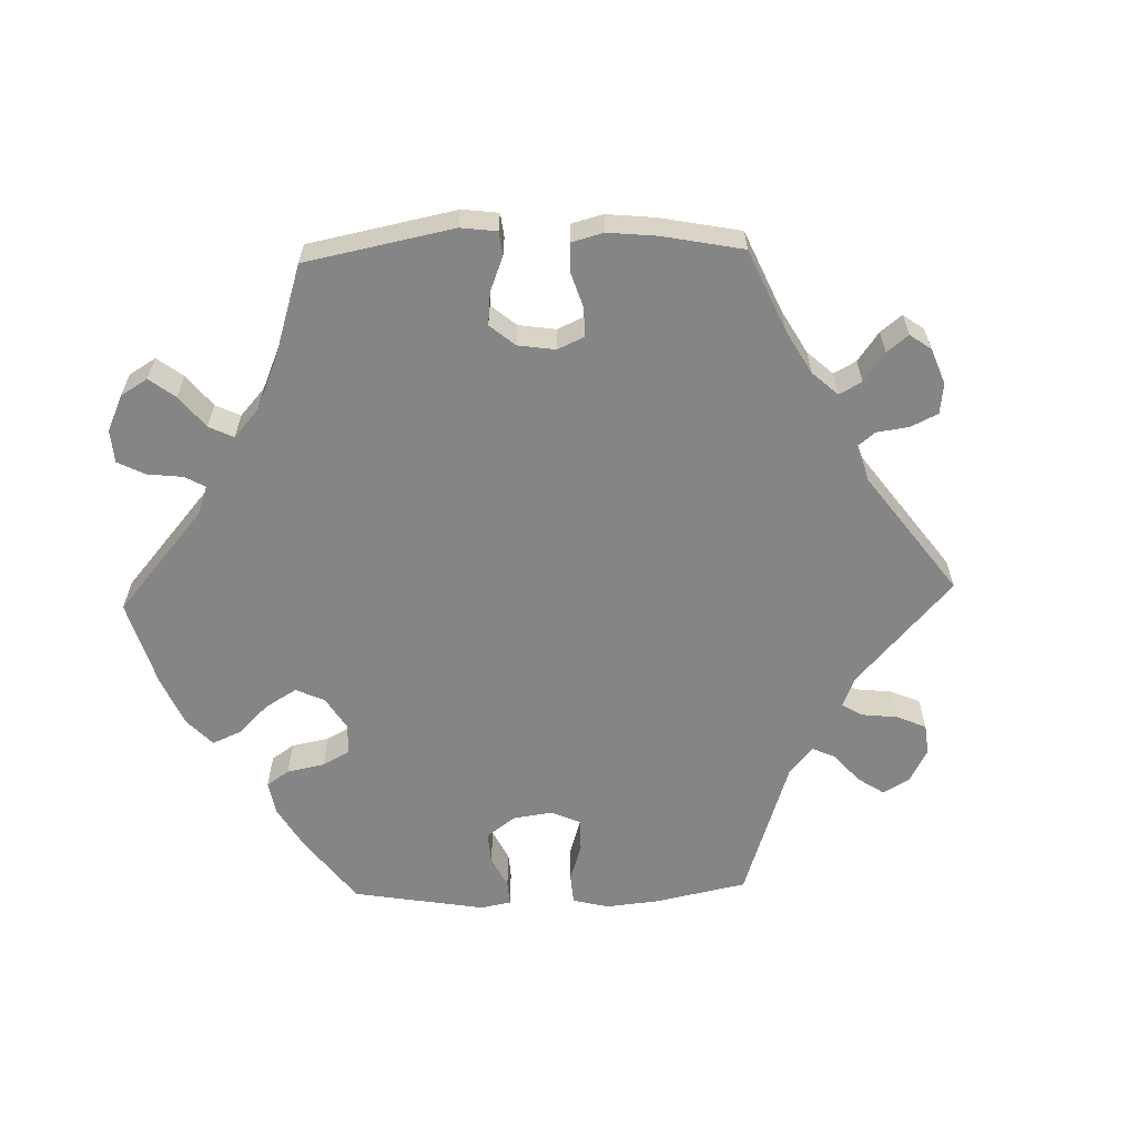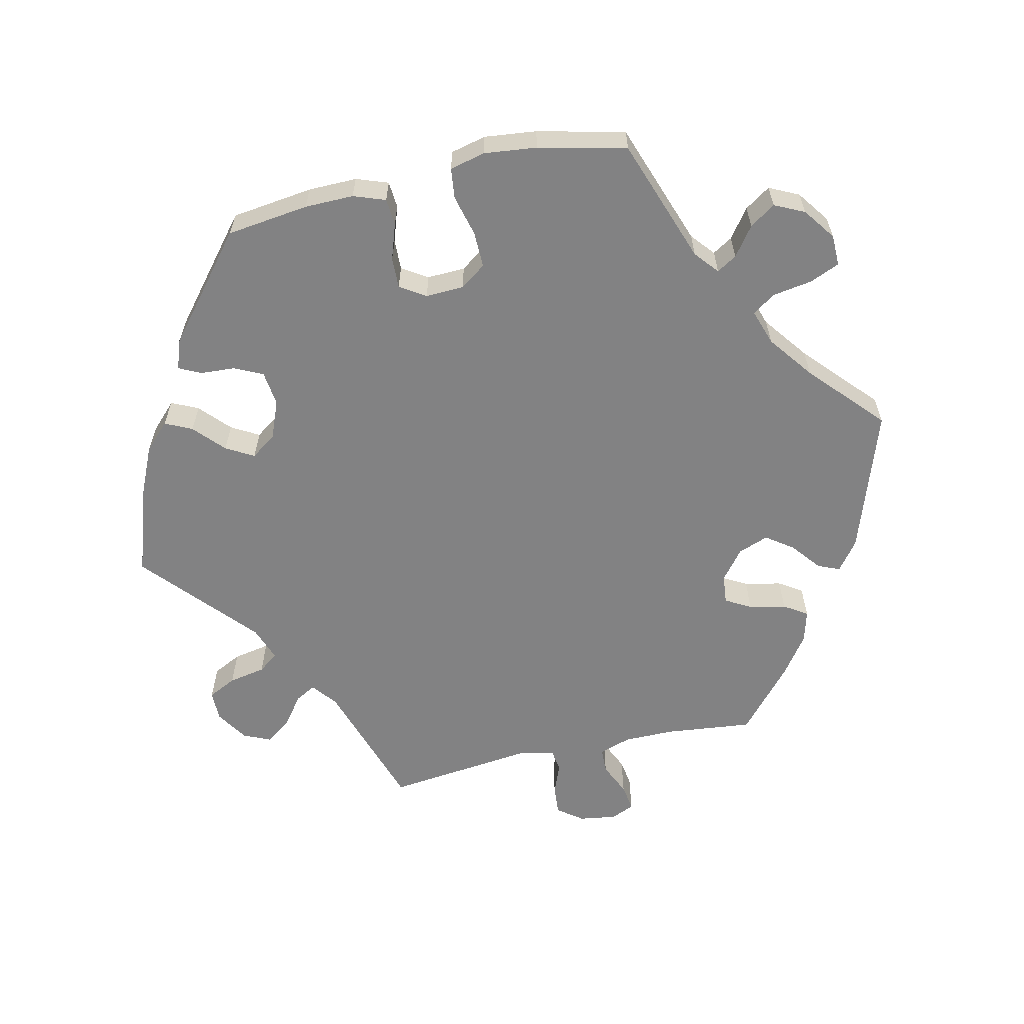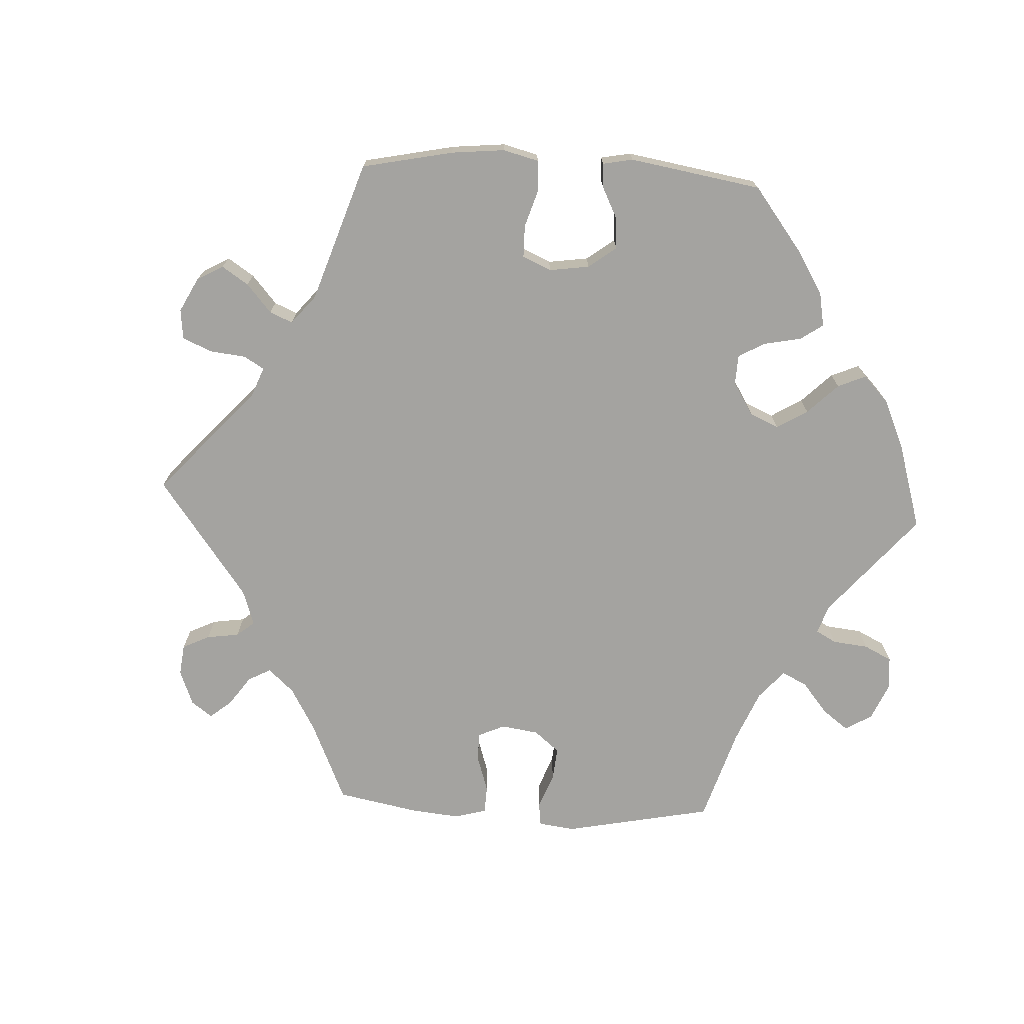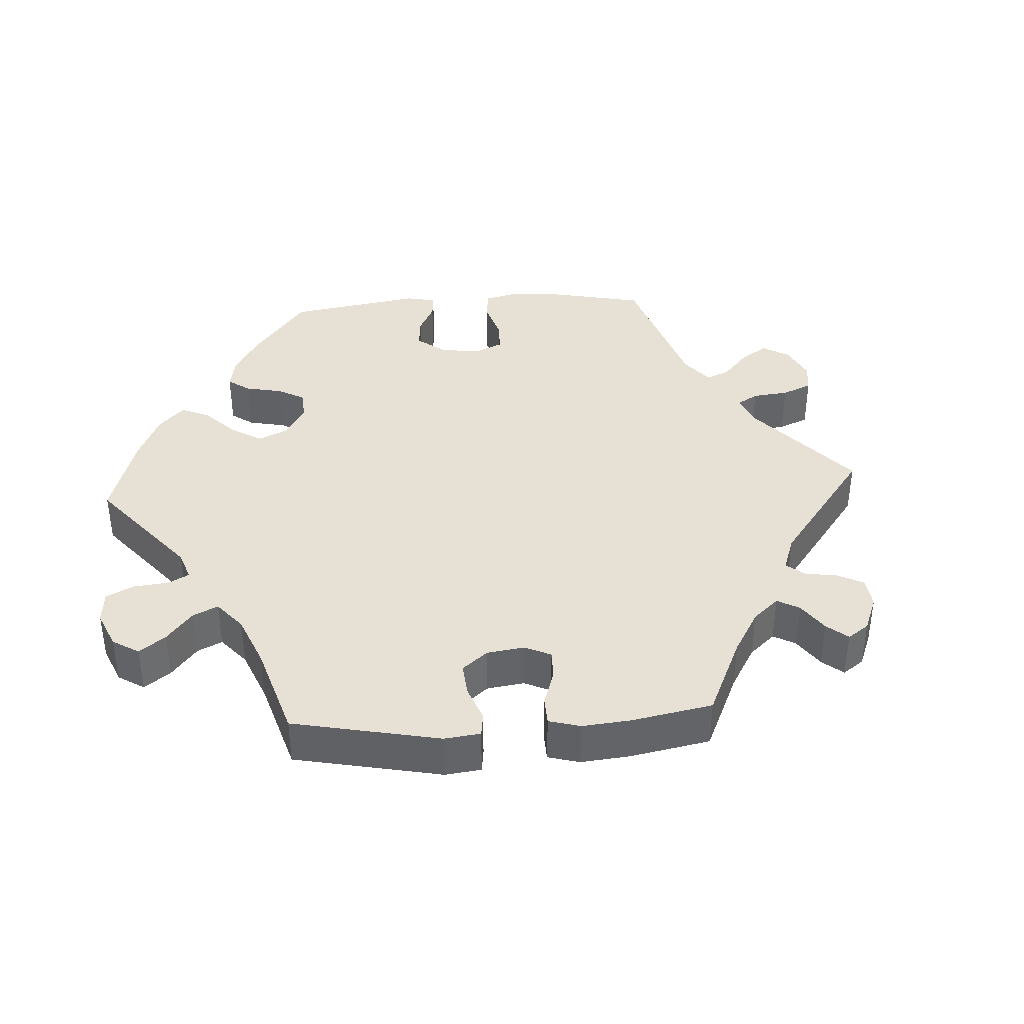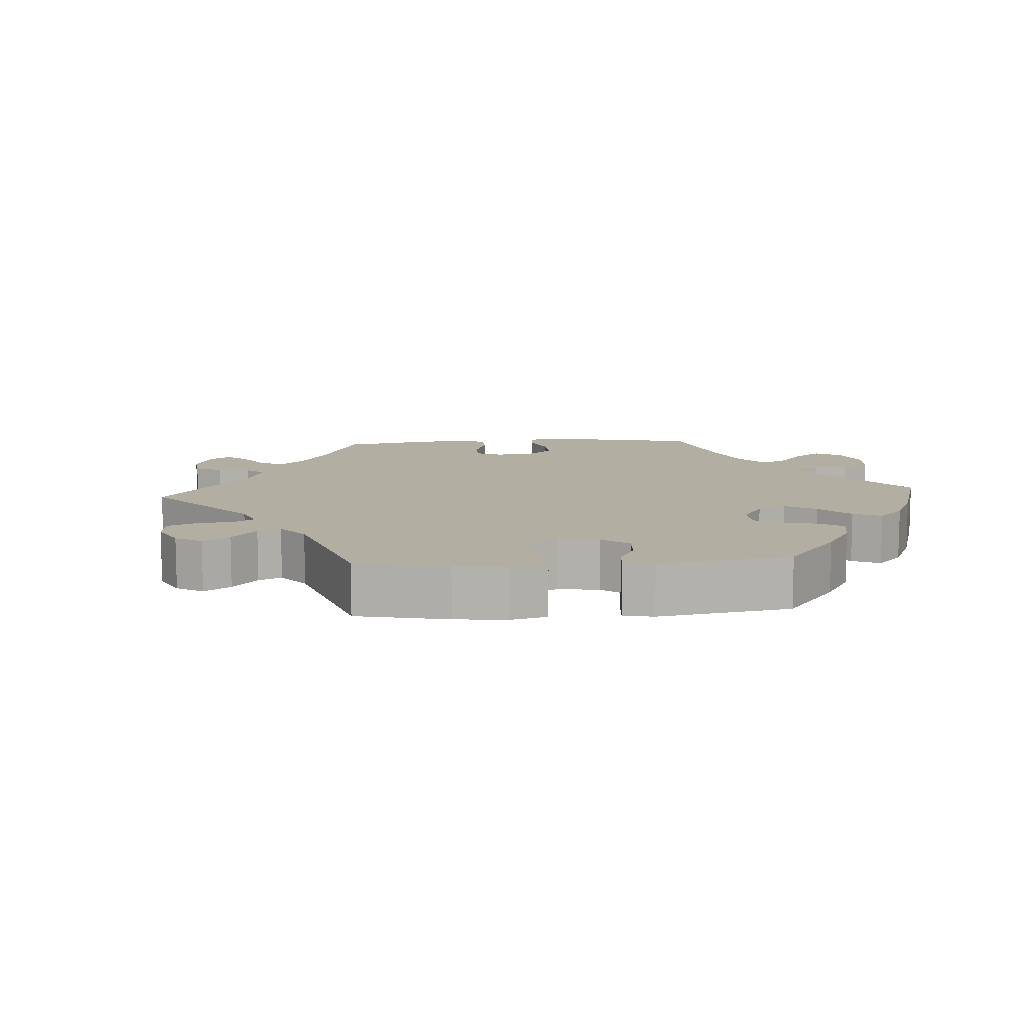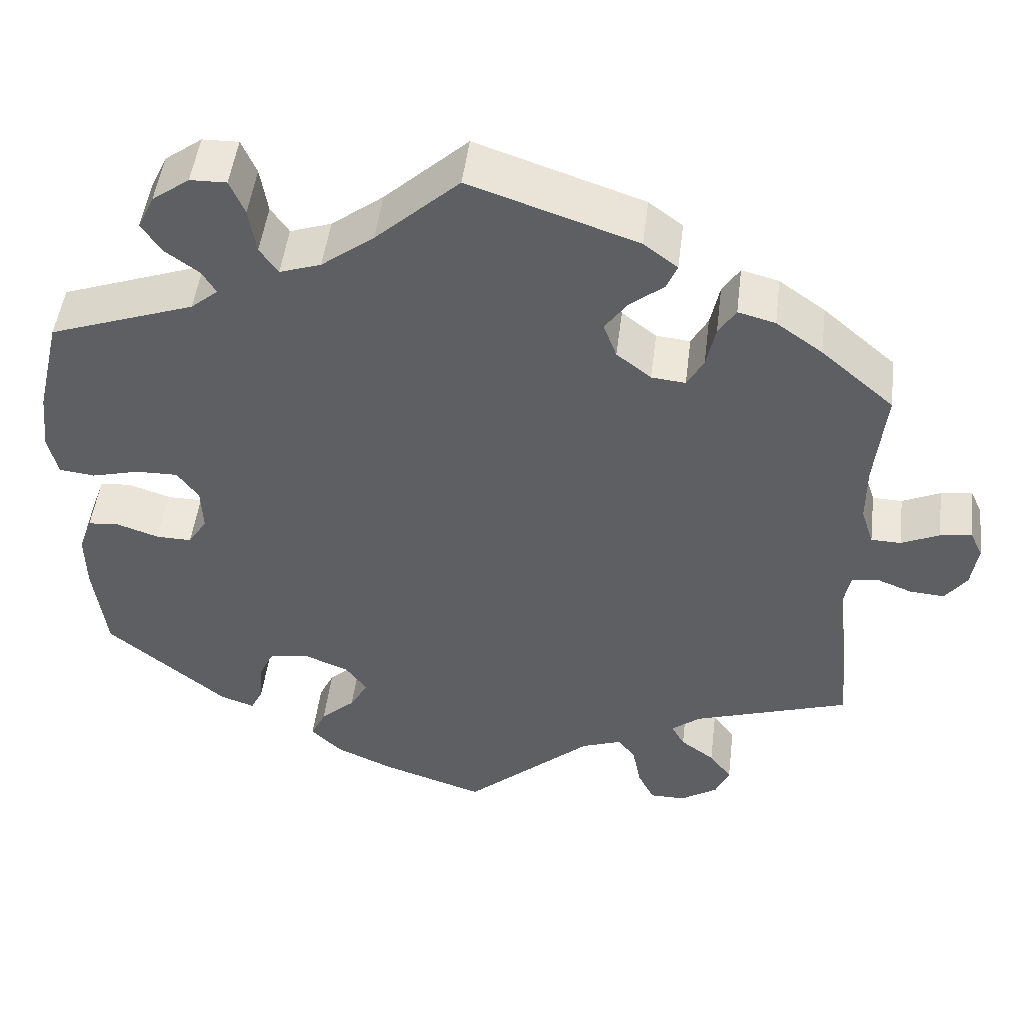
<metadata>
{"format":"obj","ext":"obj","renderer":"f3d","projection":"perspective","resolution":1024,"background":"white","views":[{"elev":-61.7,"azim":31.7,"up":"+Y"},{"elev":-60.8,"azim":-77.4,"up":"+Y"},{"elev":-73.0,"azim":-153.1,"up":"+Y"},{"elev":39.3,"azim":26.4,"up":"+Y"},{"elev":10.7,"azim":-154.1,"up":"+Y"},{"elev":48.6,"azim":7.0,"up":"+Z"}]}
</metadata>
<code>
v -0.515 0.07 -0.173
v -0.516 0.07 -0.104
v -0.5 0.07 -0.059
v -0.462 0.07 -0.056
v -0.411 0.07 -0.073
v -0.368 0.07 -0.074
v -0.345 0.07 -0.038
v -0.347 0.07 0.016
v -0.373 0.07 0.052
v -0.424 0.07 0.051
v -0.482 0.07 0.036
v -0.525 0.07 0.041
v -0.537 0.07 0.091
v -0.529 0.07 0.165
v -0.5 0.07 0.289
v -0.324 0.07 0.352
v -0.291 0.07 0.38
v -0.308 0.07 0.408
v -0.349 0.07 0.438
v -0.373 0.07 0.474
v -0.353 0.07 0.516
v -0.308 0.07 0.549
v -0.264 0.07 0.55
v -0.246 0.07 0.508
v -0.237 0.07 0.452
v -0.215 0.07 0.42
v -0.165 0.07 0.437
v -0.102 0.07 0.485
v -0.001 0.07 0.578
v 0.201 0.07 0.51
v 0.242 0.07 0.479
v 0.229 0.07 0.448
v 0.188 0.07 0.415
v 0.161 0.07 0.377
v 0.177 0.07 0.334
v 0.219 0.07 0.301
v 0.26 0.07 0.297
v 0.28 0.07 0.333
v 0.291 0.07 0.385
v 0.312 0.07 0.418
v 0.357 0.07 0.406
v 0.413 0.07 0.366
v 0.501 0.07 0.29
v 0.488 0.07 0.167
v 0.488 0.07 0.096
v 0.503 0.07 0.05
v 0.539 0.07 0.049
v 0.585 0.07 0.07
v 0.623 0.07 0.076
v 0.638 0.07 0.043
v 0.63 0.07 -0.01
v 0.604 0.07 -0.045
v 0.562 0.07 -0.042
v 0.519 0.07 -0.025
v 0.487 0.07 -0.03
v 0.477 0.07 -0.082
v 0.501 0.07 -0.289
v 0.312 0.07 -0.351
v 0.277 0.07 -0.379
v 0.293 0.07 -0.408
v 0.334 0.07 -0.438
v 0.361 0.07 -0.474
v 0.344 0.07 -0.513
v 0.299 0.07 -0.542
v 0.256 0.07 -0.542
v 0.236 0.07 -0.502
v 0.226 0.07 -0.45
v 0.205 0.07 -0.422
v 0.156 0.07 -0.44
v 0.001 0.07 -0.578
v -0.124 0.07 -0.537
v -0.193 0.07 -0.506
v -0.23 0.07 -0.47
v -0.212 0.07 -0.432
v -0.17 0.07 -0.393
v -0.148 0.07 -0.354
v -0.174 0.07 -0.318
v -0.227 0.07 -0.297
v -0.276 0.07 -0.303
v -0.295 0.07 -0.343
v -0.298 0.07 -0.392
v -0.313 0.07 -0.423
v -0.354 0.07 -0.409
v -0.5 0.07 -0.289
v -0.515 0 -0.173
v -0.516 0 -0.104
v -0.5 0 -0.059
v -0.462 0 -0.056
v -0.411 0 -0.073
v -0.368 0 -0.074
v -0.345 0 -0.038
v -0.347 0 0.016
v -0.373 0 0.052
v -0.424 0 0.051
v -0.482 0 0.036
v -0.525 0 0.041
v -0.537 0 0.091
v -0.529 0 0.165
v -0.5 0 0.289
v -0.324 0 0.352
v -0.291 0 0.38
v -0.308 0 0.408
v -0.349 0 0.438
v -0.373 0 0.474
v -0.353 0 0.516
v -0.308 0 0.549
v -0.264 0 0.55
v -0.246 0 0.508
v -0.237 0 0.452
v -0.215 0 0.42
v -0.165 0 0.437
v -0.102 0 0.485
v -0.001 0 0.578
v 0.201 0 0.51
v 0.242 0 0.479
v 0.229 0 0.448
v 0.188 0 0.415
v 0.161 0 0.377
v 0.177 0 0.334
v 0.219 0 0.301
v 0.26 0 0.297
v 0.28 0 0.333
v 0.291 0 0.385
v 0.312 0 0.418
v 0.357 0 0.406
v 0.413 0 0.366
v 0.501 0 0.29
v 0.488 0 0.167
v 0.488 0 0.096
v 0.503 0 0.05
v 0.539 0 0.049
v 0.585 0 0.07
v 0.623 0 0.076
v 0.638 0 0.043
v 0.63 0 -0.01
v 0.604 0 -0.045
v 0.562 0 -0.042
v 0.519 0 -0.025
v 0.487 0 -0.03
v 0.477 0 -0.082
v 0.501 0 -0.289
v 0.312 0 -0.351
v 0.277 0 -0.379
v 0.293 0 -0.408
v 0.334 0 -0.438
v 0.361 0 -0.474
v 0.344 0 -0.513
v 0.299 0 -0.542
v 0.256 0 -0.542
v 0.236 0 -0.502
v 0.226 0 -0.45
v 0.205 0 -0.422
v 0.156 0 -0.44
v 0.001 0 -0.578
v -0.124 0 -0.537
v -0.193 0 -0.506
v -0.23 0 -0.47
v -0.212 0 -0.432
v -0.17 0 -0.393
v -0.148 0 -0.354
v -0.174 0 -0.318
v -0.227 0 -0.297
v -0.276 0 -0.303
v -0.295 0 -0.343
v -0.298 0 -0.392
v -0.313 0 -0.423
v -0.354 0 -0.409
v -0.5 0 -0.289
f 80 81 82 83
f 79 80 83 84
f 78 79 84 1
f 72 73 74 75
f 72 75 76
f 69 70 71 72
f 68 69 72 76
f 64 65 66 67
f 64 67 68
f 63 64 68
f 60 61 62 63
f 59 60 63 68
f 58 59 68 76
f 56 57 58 76
f 51 52 53 54
f 49 50 51 54
f 47 48 49 54
f 46 47 54 55
f 45 46 55
f 44 45 55 56
f 42 43 44
f 38 39 40 41
f 37 38 41 42
f 30 31 32 33
f 28 29 30 33
f 27 28 33 34
f 26 27 34 35
f 22 23 24 25
f 22 25 26
f 21 22 26
f 18 19 20 21
f 17 18 21 26
f 16 17 26 35
f 10 11 12 13
f 9 10 13 14
f 2 3 4 5
f 2 5 6
f 77 78 1 2
f 44 56 76 77
f 37 42 44 77
f 36 37 77
f 9 14 15 16
f 8 9 16 35
f 7 8 35 36
f 77 2 6
f 6 7 36 77
f 167 166 165 164
f 168 167 164 163
f 85 168 163 162
f 159 158 157 156
f 160 159 156
f 156 155 154 153
f 160 156 153 152
f 151 150 149 148
f 152 151 148
f 152 148 147
f 147 146 145 144
f 152 147 144 143
f 160 152 143 142
f 160 142 141 140
f 138 137 136 135
f 138 135 134 133
f 138 133 132 131
f 139 138 131 130
f 139 130 129
f 140 139 129 128
f 128 127 126
f 125 124 123 122
f 126 125 122 121
f 117 116 115 114
f 117 114 113 112
f 118 117 112 111
f 119 118 111 110
f 109 108 107 106
f 110 109 106
f 110 106 105
f 105 104 103 102
f 110 105 102 101
f 119 110 101 100
f 97 96 95 94
f 98 97 94 93
f 89 88 87 86
f 90 89 86
f 86 85 162 161
f 161 160 140 128
f 161 128 126 121
f 161 121 120
f 100 99 98 93
f 119 100 93 92
f 120 119 92 91
f 90 86 161
f 161 120 91 90
f 1 85 86 2
f 2 86 87 3
f 3 87 88 4
f 4 88 89 5
f 5 89 90 6
f 6 90 91 7
f 7 91 92 8
f 8 92 93 9
f 9 93 94 10
f 10 94 95 11
f 11 95 96 12
f 12 96 97 13
f 13 97 98 14
f 14 98 99 15
f 15 99 100 16
f 16 100 101 17
f 17 101 102 18
f 18 102 103 19
f 19 103 104 20
f 20 104 105 21
f 21 105 106 22
f 22 106 107 23
f 23 107 108 24
f 24 108 109 25
f 25 109 110 26
f 26 110 111 27
f 27 111 112 28
f 28 112 113 29
f 29 113 114 30
f 30 114 115 31
f 31 115 116 32
f 32 116 117 33
f 33 117 118 34
f 34 118 119 35
f 35 119 120 36
f 36 120 121 37
f 37 121 122 38
f 38 122 123 39
f 39 123 124 40
f 40 124 125 41
f 41 125 126 42
f 42 126 127 43
f 43 127 128 44
f 44 128 129 45
f 45 129 130 46
f 46 130 131 47
f 47 131 132 48
f 48 132 133 49
f 49 133 134 50
f 50 134 135 51
f 51 135 136 52
f 52 136 137 53
f 53 137 138 54
f 54 138 139 55
f 55 139 140 56
f 56 140 141 57
f 57 141 142 58
f 58 142 143 59
f 59 143 144 60
f 60 144 145 61
f 61 145 146 62
f 62 146 147 63
f 63 147 148 64
f 64 148 149 65
f 65 149 150 66
f 66 150 151 67
f 67 151 152 68
f 68 152 153 69
f 69 153 154 70
f 70 154 155 71
f 71 155 156 72
f 72 156 157 73
f 73 157 158 74
f 74 158 159 75
f 75 159 160 76
f 76 160 161 77
f 77 161 162 78
f 78 162 163 79
f 79 163 164 80
f 80 164 165 81
f 81 165 166 82
f 82 166 167 83
f 83 167 168 84
f 84 168 85 1

</code>
